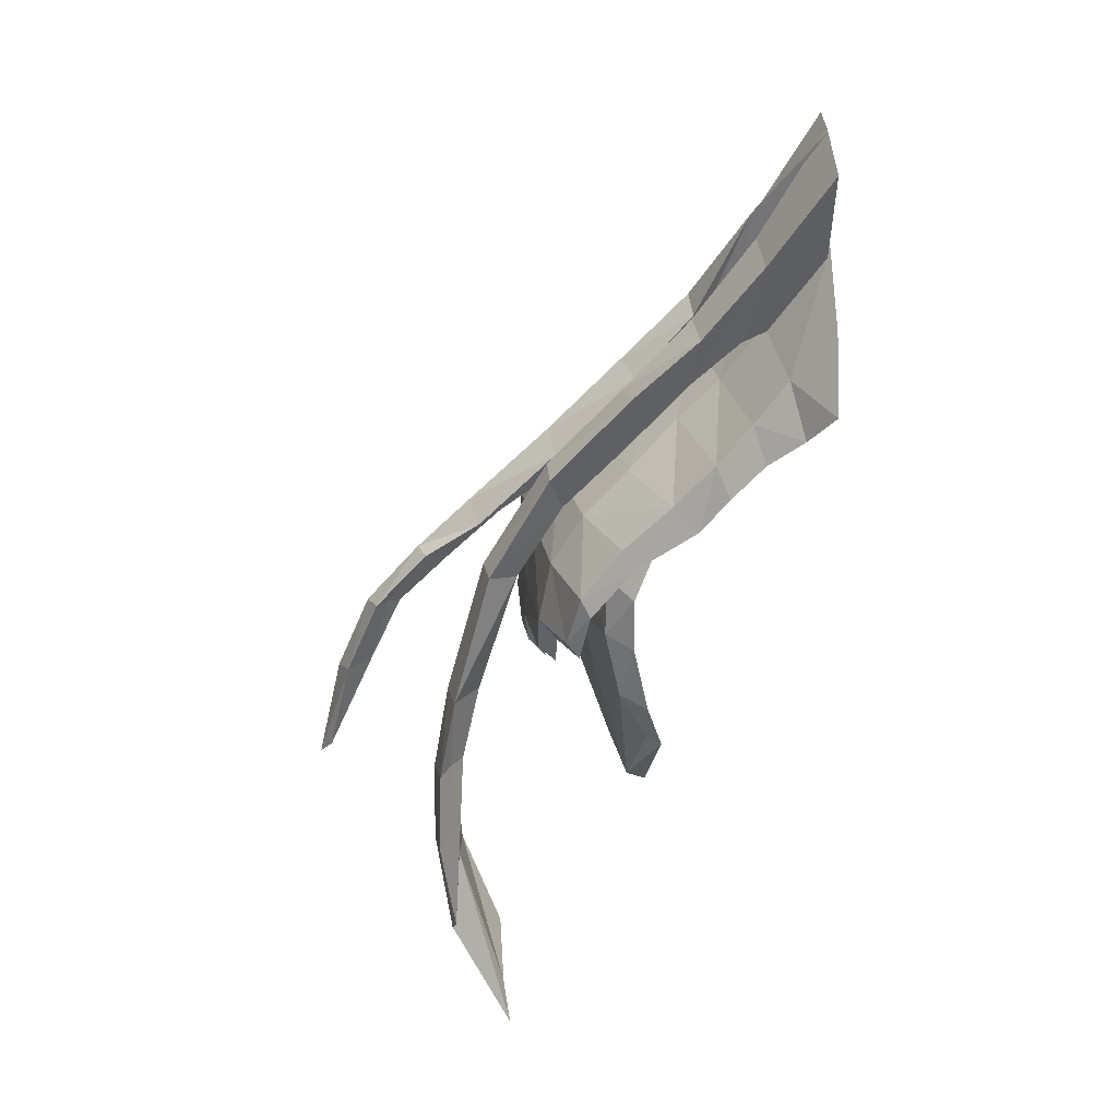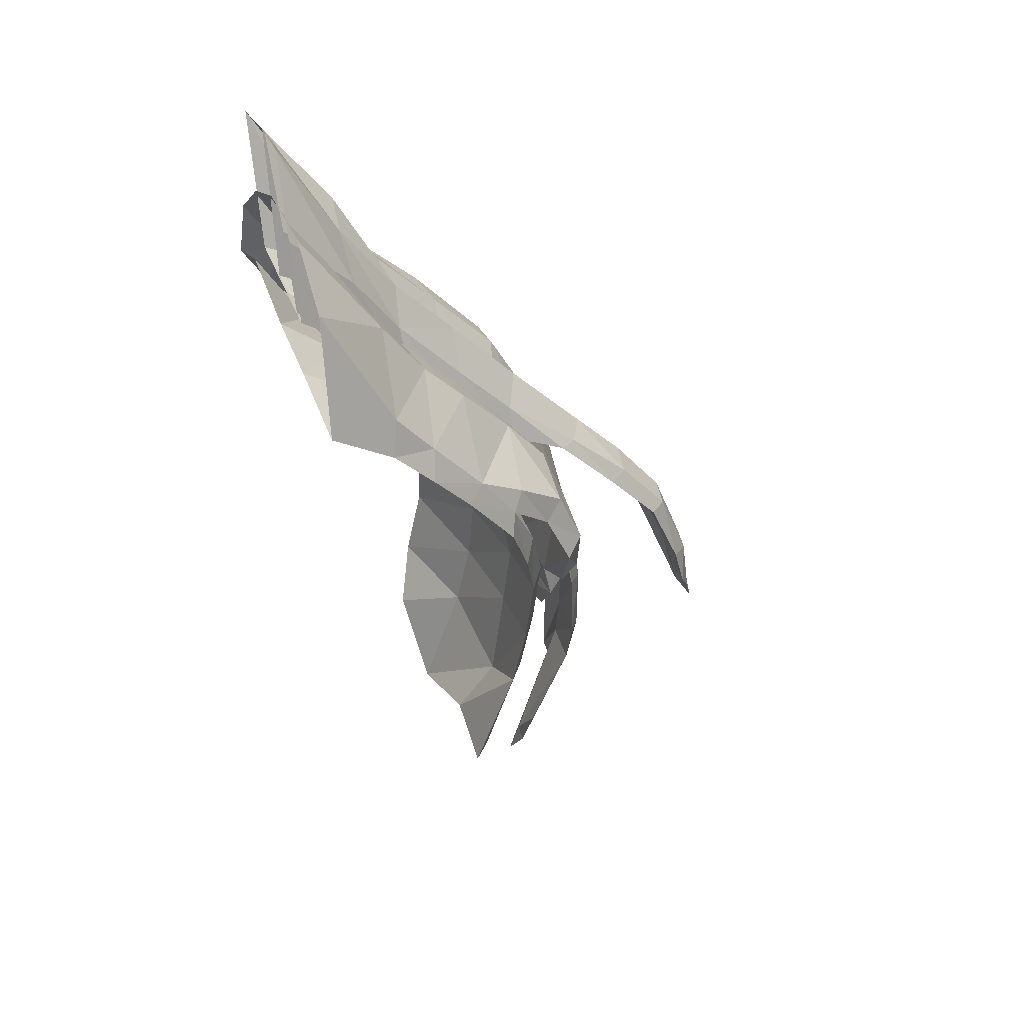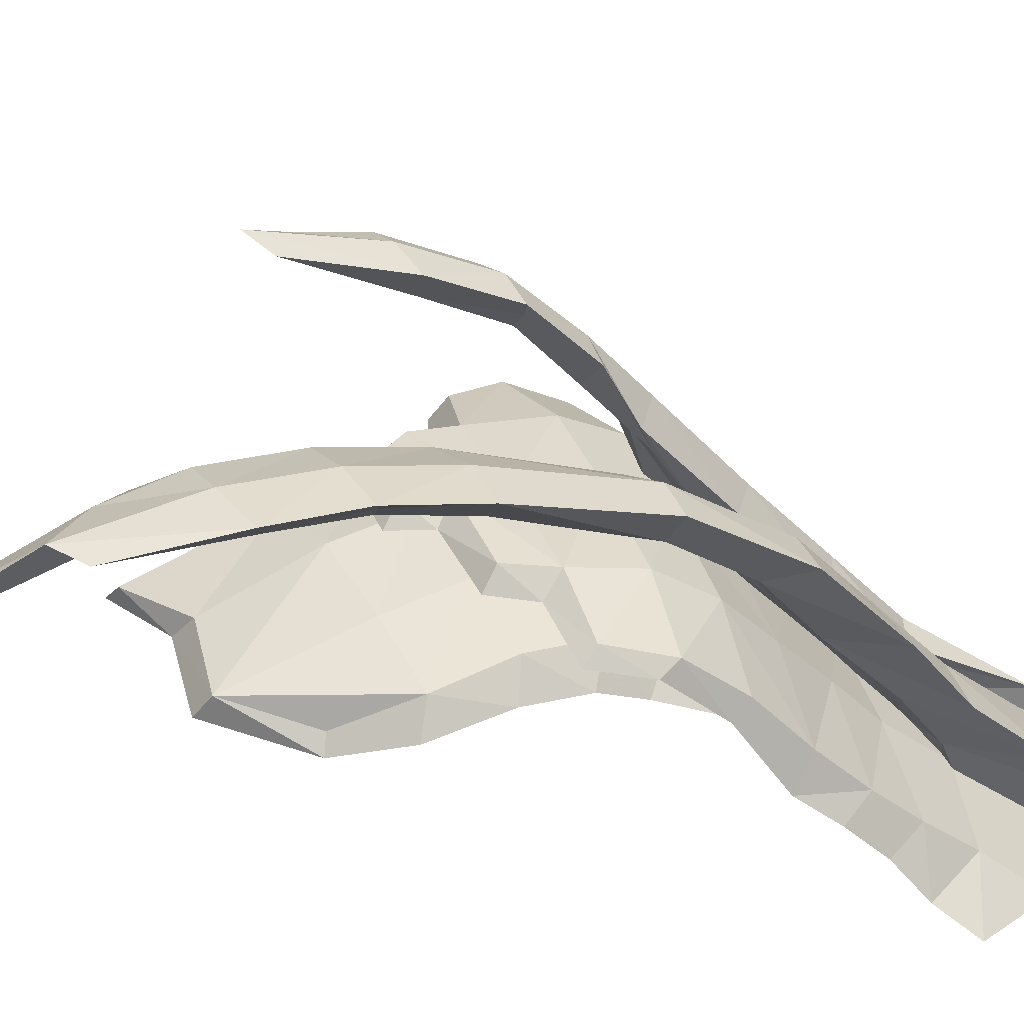
<metadata>
{"format":"obj","ext":"obj","renderer":"f3d","projection":"perspective","resolution":1024,"background":"white","views":[{"elev":26.5,"azim":90.5,"up":"+Y"},{"elev":29.9,"azim":-107.1,"up":"+Y"},{"elev":26.0,"azim":72.1,"up":"+Z"}]}
</metadata>
<code>
g Box01
v 1034 798.7 241.1
v 1101 685.2 197.7
v 1135 782.8 78.92
v 1031 951 129.8
v 383.9 1041 241.6
v 387.8 841.6 397.4
v 713.7 827.8 330.4
v 718.1 1015 189.5
v 271.9 -814.5 609
v 323.1 -768.7 677.8
v 100.5 -903.2 671.1
v 48.95 -927 620.2
v 24.54 721.7 321.5
v -350.5 598.6 366.2
v -370 728.8 219.9
v 23.78 793.1 215.3
v -333.1 850.8 239.5
v -300.9 703.5 377.7
v 29.61 846.9 434.4
v -20.84 1048 274.1
v 743.2 -570.9 495.9
v 714.7 -558.2 548.8
v 589.5 -790.5 614.4
v 556.7 -833.4 547.4
v 806.2 626.5 266
v 379.8 686.9 299
v 378.8 800.9 185.8
v 825.6 739.9 168.9
v 1040 658.7 355.1
v 1085 439 405.8
v 1100 564.7 308.6
v 1201 891.7 -8.159
v 1073 1127 -6.34
v 394 710.4 534.5
v 434.4 522.2 717
v 770.9 522.1 630.8
v 715.9 689.2 468.3
v 755.9 1301 -5.831
v 428.8 1400 -5.273
v 53.85 298.2 658.1
v -253.1 269.7 678
v -309.2 463.8 503.5
v 47.98 592.5 445.7
v -433.3 862 -4.023
v 9.667 899.3 -4.998
v -255.6 512.1 561.9
v -168 410.4 734.9
v 150.8 507.9 781.5
v 61.76 705.8 584
v -18.81 1407 -4.619
v -339.6 1266 -6.315
v 811.3 380.3 476.9
v 370.5 317.3 594.2
v 368 568 406.3
v 781.6 510.4 360.9
v 404.8 918.2 -5.014
v 867.4 987.2 -7.65
v 745.2 100 697.7
v 827.5 51.93 604.3
v 798.9 196.9 545.3
v 712.8 267 624.9
v 438.5 251.6 713.5
v 505.2 68.7 785.8
v -21.25 -22.15 857.6
v 233.9 28.61 854.4
v 159.7 226.7 781.7
v -131.1 180.8 790.2
v -70.42 -81.82 813.6
v -21.25 -22.15 857.6
v -131.1 180.8 790.2
v -175.1 96.17 757.1
v 114.7 162.1 732.3
v 184.7 -67.6 798.8
v -70.42 -81.82 813.6
v -175.1 96.17 757.1
v 827.5 51.93 604.3
v 476.3 -21.83 732.9
v 423.2 190.5 663.6
v 798.9 196.9 545.3
v 769.1 -108.5 702.9
v 834.7 -137 602.3
v 811.3 380.3 476.9
v 720.7 406.2 538.5
v 526.2 -156.1 784
v 388.6 405.5 623.4
v 13.98 -259.1 839.3
v 256.2 -208.9 845.6
v 102.8 390.8 687.3
v -220 352.2 693.6
v -45.37 -305 790.8
v 13.98 -259.1 839.3
v -220 352.2 693.6
v -253.1 269.7 678
v 206.5 -285.3 777.7
v -45.37 -305 790.8
v 834.7 -137 602.3
v 496.4 -227.8 719
v 271.9 -814.5 609
v 556.7 -833.4 547.4
v 589.5 -790.5 614.4
v 323.1 -768.7 677.8
v 1040 509.4 490.6
v 720.7 406.2 538.5
v 811.3 380.3 476.9
v 1085 439 405.8
v 1100 564.7 308.6
v 1085 439 405.8
v 1101 685.2 197.7
v 1135 782.8 78.92
v 1201 891.7 -8.159
v 538.5 -236.3 929.1
v 782 -206.8 875.7
v 760.8 -163.1 938.9
v 486.3 -182.6 991.4
v 850.3 -85 870.7
v 1036 -56.47 793.2
v 1013 -10.95 837.6
v 816.9 -25.43 933.9
v -255.6 512.1 561.9
v -220 352.2 693.6
v -168 410.4 734.9
v -25.79 -91.08 942.3
v 146.9 -143 926.7
v 196 -75.41 1021
v -11.47 -41.36 1006
v 243.7 -362 947.6
v 482.3 -351.5 916.3
v 449.9 -302.5 978.5
v 279 -309.3 1009
v 388.6 405.5 623.4
v 720.7 406.2 538.5
v 749.2 286.4 719.3
v 417 285.8 804.2
v 1085 439 405.8
v 1067 292.2 611.9
v 1038 350.5 653.6
v 1067 292.2 611.9
v 799.3 364.7 781.9
v 462.9 363.2 865.6
v 179.3 348.9 930
v -71.1 290.6 915.7
v -123.1 232.2 848.2
v -71.1 290.6 915.7
v -220 352.2 693.6
v 102.8 390.8 687.3
v 131.2 271 868
v -123.1 232.2 848.2
v 757.9 109.2 842.3
v 425.8 108.5 910.3
v 1073 114.9 756.3
v 1050 173.4 789.8
v 1073 114.9 756.3
v 808.1 187.5 892.4
v 471.6 186 959.4
v 188.8 171.7 1010
v -63.14 113.5 1001
v -114.3 54.94 940.4
v -63.14 113.5 1001
v 140 93.81 961.4
v -114.3 54.94 940.4
v 714.7 -558.2 548.8
v 743.2 -570.9 495.9
v 841.8 -371.1 550.1
v 793.1 -339.7 650.1
v 547.3 -384.6 733.8
v 589.5 -790.5 614.4
v 39.78 -486.3 798
v 100.5 -903.2 671.1
v 323.1 -768.7 677.8
v 278.5 -435.5 799.8
v -10.89 -528.2 750.6
v 48.95 -927 620.2
v 100.5 -903.2 671.1
v 39.78 -486.3 798
v 271.9 -814.5 609
v 48.95 -927 620.2
v -10.89 -528.2 750.6
v 228.3 -619.9 737.6
v 743.2 -570.9 495.9
v 556.7 -833.4 547.4
v 516.5 -451.3 673.9
v 841.8 -371.1 550.1
v 850.3 -85 870.7
v 434.6 -104 924.1
v 1036 -56.47 793.2
v 1013 -10.95 837.6
v 1036 -56.47 793.2
v 816.9 -25.43 933.9
v 480.4 -44.94 986.4
v 196 -75.41 1021
v -11.47 -41.36 1006
v -25.79 -91.08 942.3
v -11.47 -41.36 1006
v 146.9 -143 926.7
v -25.79 -91.08 942.3
v 816.9 -25.43 933.9
v 480.4 -44.94 986.4
v 486.3 -182.6 991.4
v 760.8 -163.1 938.9
v 196 -75.41 1021
v 196.4 -210.4 1024
v 196 -75.41 1021
v 146.9 -143 926.7
v 161 -268.6 958.4
v 196.4 -210.4 1024
v 538.5 -236.3 929.1
v 161 -268.6 958.4
v 782 -206.8 875.7
v 449.9 -302.5 978.5
v 482.3 -351.5 916.3
v 279 -309.3 1009
v 449.9 -302.5 978.5
v 243.7 -362 947.6
v 279 -309.3 1009
v 482.3 -351.5 916.3
v 243.7 -362 947.6
v -433.3 862 -4.023
v -370 728.8 219.9
v -333.1 850.8 239.5
v -339.6 1266 -6.315
v -350.5 598.6 366.2
v -300.9 703.5 377.7
v -309.2 463.8 503.5
v -255.6 512.1 561.9
v -253.1 269.7 678
v -220 352.2 693.6
v 932.7 -1482 1069
v 988.7 -1631 1045
v 885.2 -1517 1073
v 769.7 -1323 1084
v 563.8 935.1 267.3
v 608.4 795.6 440.1
v 410.3 745 431.5
v 305.7 897.3 245.1
v 410.3 745 431.5
v 485 896.5 409.9
v 363.4 1125 232.4
v 305.7 897.3 245.1
v 1097 -788.1 1280
v 991 -749.3 1211
v 1007 -502.8 1239
v 1060 -522.2 1273
v 837.7 1259 204.4
v 835.5 1009 403.8
v 787.1 834.1 435.2
v 754.3 972.7 266.5
v 654.2 1017 426.2
v 581.6 1272 218.1
v 638.3 572.3 659.9
v 714.8 402.2 869
v 541.5 355 859
v 486 528.6 664.9
v 153.3 1059 11.86
v 527.4 1078 10.12
v 541.5 355 859
v 594.3 468.7 852.8
v 546.3 666 644.2
v 486 528.6 664.9
v 233.6 1341 -5.036
v 153.3 1059 11.86
v 727.3 1089 9.218
v 869.1 1568 -5.153
v 788.1 552.3 904.5
v 726.5 793.6 656.9
v 485.1 1618 -5.114
v 755.5 162.8 1028
v 593 171 1007
v 872.1 430.3 851.4
v 933.4 554.4 893.5
v 970.1 209.2 1097
v 903.5 185.6 1006
v 672.3 171.3 1069
v 840.6 202.9 1121
v 593 171 1007
v 773.5 -280.4 1166
v 634.6 -293.8 1158
v 1023 -242.8 1220
v 915.6 -239.2 1140
v 717.4 -300.1 1226
v 883.1 -260.7 1251
v 634.6 -293.8 1158
v 818.5 -546.3 1222
v 663.4 -569.6 1220
v 1007 -502.8 1239
v 953.3 -501 1199
v 753.3 -584.8 1281
v 909.9 -557 1302
v 663.4 -569.6 1220
v 886.1 -950.9 1224
v 1070 -1133 1230
v 979.4 -1209 1250
v 727.3 1089 9.218
v 754.3 972.7 266.5
v 869.1 1568 -5.153
v 837.7 1259 204.4
v 787.1 834.1 435.2
v 807.4 617.8 641.2
v 872.1 430.3 851.4
v 835.5 1009 403.8
v 884.7 824.9 622.3
v 933.4 554.4 893.5
v 903.5 185.6 1006
v 970.1 209.2 1097
v 915.6 -239.2 1140
v 1023 -242.8 1220
v 953.3 -501 1199
v 1060 -522.2 1273
v 692.1 -831.8 1236
v 863.6 -798.6 1232
v 886.1 -950.9 1224
v 722.3 -983.9 1222
v 991 -749.3 1211
v 1070 -1133 1230
v 1070 -1133 1230
v 1097 -788.1 1280
v 936.6 -839.7 1306
v 979.4 -1209 1250
v 1070 -1133 1230
v 789.1 -855.8 1290
v 821.9 -1079 1244
v 692.1 -831.8 1236
v 722.3 -983.9 1222
v 886.1 -950.9 1224
v 979.4 -1209 1250
v 988.7 -1631 1045
v 932.7 -1482 1069
v 885.2 -1517 1073
v 988.7 -1631 1045
v 769.7 -1323 1084
v 932.7 -1482 1069
v 769.7 -1323 1084
v 807.4 617.8 641.2
v 835.5 1009 403.8
v 884.7 824.9 622.3
v 933.4 554.4 893.5
v 1023 -242.8 1220
v 991 -749.3 1211
v 342.3 935.1 267.3
v 370.6 795.6 440.1
v 245.1 745 431.5
v 178.7 897.3 245.1
v 245.1 745 431.5
v 292.4 896.5 409.9
v 215.3 1125 232.4
v 178.7 897.3 245.1
v 680.3 -302.6 1619
v 613 -293.2 1541
v 623.1 -55.11 1471
v 656.7 -59.79 1511
v 506.5 1338 228.9
v 514.5 979.3 412.6
v 483.9 834.1 435.2
v 463.1 972.7 266.5
v 399.6 1017 426.2
v 353.6 1272 218.1
v 389.5 572.3 659.9
v 438 402.2 869
v 328.2 355 859
v 293 528.6 664.9
v 82.17 1059 11.86
v 319.3 1078 10.12
v 328.2 355 859
v 361.7 468.7 852.8
v 331.2 666 644.2
v 293 528.6 664.9
v 133 1341 -5.036
v 82.17 1059 11.86
v 446 1089 9.218
v 526.4 1614 -5.153
v 484.5 552.3 904.5
v 445.5 793.6 656.9
v 292.5 1618 -5.114
v 463.8 252.7 1090
v 360.8 261 1069
v 537.7 430.3 851.4
v 576.6 491.4 877.9
v 599.8 236.2 1144
v 557.6 275.6 1068
v 411.1 261.3 1132
v 517.8 292.9 1184
v 360.8 261 1069
v 475.2 71.84 1296
v 387.2 56.27 1294
v 633.1 127.4 1331
v 565.3 99.73 1256
v 439.7 76.79 1359
v 544.7 122.8 1367
v 387.2 56.27 1294
v 503.8 -101.6 1473
v 405.4 -123.9 1480
v 623.1 -55.11 1471
v 589.2 -68.93 1434
v 462.4 -114.4 1542
v 561.7 -80.65 1551
v 405.4 -123.9 1480
v 546.6 -474.1 1631
v 663 -625 1696
v 605.8 -687.8 1744
v 446 1089 9.218
v 463.1 972.7 266.5
v 526.4 1614 -5.153
v 506.5 1338 228.9
v 483.9 834.1 435.2
v 496.7 617.8 641.2
v 537.7 430.3 851.4
v 514.5 979.3 412.6
v 514.5 979.3 412.6
v 399.6 1017 426.2
v 445.5 793.6 656.9
v 545.7 761.9 606.7
v 484.5 552.3 904.5
v 576.6 491.4 877.9
v 557.6 275.6 1068
v 517.8 292.9 1184
v 599.8 236.2 1144
v 565.3 99.73 1256
v 544.7 122.8 1367
v 633.1 127.4 1331
v 589.2 -68.93 1434
v 561.7 -80.65 1551
v 656.7 -59.79 1511
v 423.7 -359.7 1596
v 532.3 -330.7 1579
v 546.6 -474.1 1631
v 442.8 -505.5 1641
v 613 -293.2 1541
v 663 -625 1696
v 663 -625 1696
v 680.3 -302.6 1619
v 578.6 -339.8 1664
v 605.8 -687.8 1744
v 663 -625 1696
v 578.6 -339.8 1664
v 485.1 -361.2 1654
v 505.9 -570.2 1688
v 605.8 -687.8 1744
v 423.7 -359.7 1596
v 442.8 -505.5 1641
v 496.7 617.8 641.2
v 514.5 979.3 412.6
v 545.7 761.9 606.7
v 576.6 491.4 877.9
v 633.1 127.4 1331
v 613 -293.2 1541
v 505.9 -570.2 1688
v 442.8 -505.5 1641
f 1 2 3
f 3 4 1
f 5 6 7
f 7 8 5
f 9 10 11
f 11 12 9
f 13 14 15
f 15 16 13
f 17 18 19
f 19 20 17
f 21 22 23
f 23 24 21
f 25 26 27
f 27 28 25
f 29 30 31
f 29 31 2
f 2 1 29
f 32 33 4
f 4 3 32
f 34 35 36
f 36 37 34
f 6 34 37
f 37 7 6
f 8 38 39
f 39 5 8
f 40 41 42
f 42 43 40
f 13 43 42
f 42 14 13
f 44 45 16
f 16 15 44
f 46 47 48
f 48 49 46
f 18 46 49
f 49 19 18
f 20 50 51
f 51 17 20
f 52 53 54
f 54 55 52
f 25 55 54
f 54 26 25
f 56 57 28
f 28 27 56
f 58 59 60
f 60 61 58
f 62 63 58
f 58 61 62
f 64 65 66
f 66 67 64
f 68 69 70
f 70 71 68
f 72 73 74
f 74 75 72
f 76 77 78
f 78 79 76
f 80 81 59
f 59 58 80
f 82 83 61
f 61 60 82
f 63 84 80
f 80 58 63
f 61 83 85
f 85 62 61
f 64 86 87
f 87 65 64
f 88 89 67
f 67 66 88
f 68 90 91
f 91 69 68
f 92 93 71
f 71 70 92
f 94 95 74
f 74 73 94
f 75 41 40
f 40 72 75
f 96 97 77
f 77 76 96
f 53 52 79
f 79 78 53
f 39 50 20
f 20 5 39
f 98 99 100
f 100 101 98
f 45 56 27
f 27 16 45
f 5 20 19
f 19 6 5
f 6 19 49
f 49 34 6
f 34 49 48
f 48 35 34
f 16 27 26
f 26 13 16
f 13 26 54
f 54 43 13
f 43 54 53
f 53 40 43
f 85 88 66
f 66 62 85
f 40 53 78
f 78 72 40
f 62 66 65
f 65 63 62
f 65 87 84
f 84 63 65
f 72 78 77
f 77 73 72
f 73 77 97
f 97 94 73
f 38 8 4
f 4 33 38
f 8 7 1
f 1 4 8
f 7 37 29
f 29 1 7
f 37 36 102
f 102 29 37
f 103 104 105
f 52 55 106
f 106 107 52
f 55 25 108
f 108 106 55
f 25 28 109
f 109 108 25
f 28 57 110
f 110 109 28
f 111 112 113
f 113 114 111
f 115 116 117
f 117 118 115
f 30 29 102
f 119 120 121
f 122 123 124
f 124 125 122
f 126 127 128
f 128 129 126
f 130 131 132
f 132 133 130
f 131 134 135
f 135 132 131
f 30 102 136
f 136 137 30
f 102 36 138
f 138 136 102
f 36 35 139
f 139 138 36
f 35 48 140
f 140 139 35
f 48 47 141
f 141 140 48
f 121 120 142
f 142 143 121
f 144 145 146
f 146 147 144
f 145 130 133
f 133 146 145
f 133 132 148
f 148 149 133
f 132 135 150
f 150 148 132
f 137 136 151
f 151 152 137
f 138 153 151
f 151 136 138
f 139 154 153
f 153 138 139
f 140 155 154
f 154 139 140
f 141 156 155
f 155 140 141
f 142 157 158
f 158 143 142
f 147 146 159
f 159 160 147
f 146 133 149
f 149 159 146
f 161 162 163
f 163 164 161
f 165 166 164
f 167 168 169
f 169 170 167
f 171 172 173
f 173 174 171
f 175 176 177
f 177 178 175
f 179 180 181
f 181 182 179
f 170 169 166
f 166 165 170
f 180 175 178
f 178 181 180
f 183 184 149
f 149 148 183
f 185 183 148
f 148 150 185
f 186 187 152
f 152 151 186
f 153 188 186
f 186 151 153
f 154 189 188
f 188 153 154
f 155 190 189
f 189 154 155
f 156 191 190
f 190 155 156
f 157 192 193
f 193 158 157
f 194 195 160
f 160 159 194
f 184 194 159
f 159 149 184
f 166 161 164
f 115 118 113
f 113 112 115
f 196 197 198
f 198 199 196
f 197 200 201
f 201 198 197
f 202 203 204
f 204 205 202
f 194 184 206
f 206 207 194
f 184 183 208
f 208 206 184
f 111 114 209
f 209 210 111
f 198 201 211
f 211 212 198
f 205 204 213
f 213 214 205
f 207 206 215
f 215 216 207
f 164 163 81
f 81 80 164
f 84 165 164
f 164 80 84
f 86 167 170
f 170 87 86
f 90 171 174
f 174 91 90
f 178 177 95
f 95 94 178
f 182 181 97
f 97 96 182
f 87 170 165
f 165 84 87
f 181 178 94
f 94 97 181
f 217 218 219
f 219 220 217
f 218 221 222
f 222 219 218
f 221 223 224
f 224 222 221
f 223 225 226
f 226 224 223
f 227 228 229
f 229 230 227
f 231 232 233
f 233 234 231
f 235 236 237
f 237 238 235
f 239 240 241
f 241 242 239
f 243 244 245
f 245 246 243
f 236 247 248
f 248 237 236
f 249 250 251
f 251 252 249
f 232 249 252
f 252 233 232
f 234 253 254
f 254 231 234
f 255 256 257
f 257 258 255
f 258 257 236
f 236 235 258
f 259 260 238
f 238 237 259
f 246 261 262
f 262 243 246
f 256 263 264
f 264 257 256
f 236 257 264
f 264 247 236
f 265 259 237
f 237 248 265
f 251 250 266
f 266 267 251
f 268 269 270
f 270 271 268
f 263 256 272
f 272 273 263
f 256 255 274
f 274 272 256
f 267 266 275
f 275 276 267
f 271 270 277
f 277 278 271
f 273 272 279
f 279 280 273
f 272 274 281
f 281 279 272
f 276 275 282
f 282 283 276
f 278 277 284
f 284 285 278
f 279 286 287
f 287 280 279
f 279 281 288
f 288 286 279
f 289 290 291
f 254 292 293
f 293 231 254
f 294 265 248
f 248 295 294
f 231 293 296
f 296 232 231
f 232 296 297
f 297 249 232
f 249 297 298
f 298 250 249
f 295 248 247
f 247 299 295
f 299 247 264
f 264 300 299
f 300 264 263
f 263 301 300
f 250 298 302
f 302 266 250
f 301 263 273
f 273 303 301
f 266 302 304
f 304 275 266
f 303 273 280
f 280 305 303
f 275 304 306
f 306 282 275
f 280 287 307
f 307 305 280
f 308 309 310
f 310 311 308
f 309 312 313
f 313 310 309
f 240 239 314
f 315 316 317
f 317 318 315
f 316 319 320
f 320 317 316
f 319 321 322
f 322 320 319
f 323 324 325
f 325 326 323
f 317 320 327
f 327 328 317
f 320 322 329
f 329 327 320
f 311 310 330
f 330 331 311
f 332 245 333
f 333 334 332
f 268 332 334
f 334 335 268
f 241 336 242
f 309 308 283
f 283 282 309
f 284 337 285
f 286 319 316
f 316 287 286
f 321 319 286
f 286 288 321
f 312 309 282
f 282 306 312
f 287 316 315
f 315 307 287
f 338 339 340
f 340 341 338
f 342 343 344
f 344 345 342
f 346 347 348
f 348 349 346
f 350 351 352
f 352 353 350
f 343 354 355
f 355 344 343
f 356 357 358
f 358 359 356
f 339 356 359
f 359 340 339
f 341 360 361
f 361 338 341
f 362 363 364
f 364 365 362
f 365 364 343
f 343 342 365
f 366 367 345
f 345 344 366
f 353 368 369
f 369 350 353
f 363 370 371
f 371 364 363
f 343 364 371
f 371 354 343
f 372 366 344
f 344 355 372
f 358 357 373
f 373 374 358
f 375 376 377
f 377 378 375
f 370 363 379
f 379 380 370
f 363 362 381
f 381 379 363
f 374 373 382
f 382 383 374
f 378 377 384
f 384 385 378
f 380 379 386
f 386 387 380
f 379 381 388
f 388 386 379
f 383 382 389
f 389 390 383
f 385 384 391
f 391 392 385
f 386 393 394
f 394 387 386
f 386 388 395
f 395 393 386
f 396 397 398
f 361 399 400
f 400 338 361
f 401 372 355
f 355 402 401
f 338 400 403
f 403 339 338
f 339 403 404
f 404 356 339
f 356 404 405
f 405 357 356
f 402 355 354
f 354 406 402
f 407 408 409
f 409 410 407
f 410 409 411
f 411 412 410
f 357 405 413
f 413 373 357
f 412 411 414
f 414 415 412
f 373 413 416
f 416 382 373
f 415 414 417
f 417 418 415
f 382 416 419
f 419 389 382
f 417 420 421
f 421 418 417
f 422 423 424
f 424 425 422
f 423 426 427
f 427 424 423
f 347 346 428
f 429 430 431
f 431 432 429
f 433 434 435
f 435 436 433
f 434 437 438
f 438 435 434
f 439 352 440
f 440 441 439
f 375 439 441
f 441 442 375
f 348 443 349
f 423 422 390
f 390 389 423
f 391 444 392
f 393 434 433
f 433 394 393
f 437 434 393
f 393 395 437
f 426 423 389
f 389 419 426
f 420 430 429
f 429 421 420
f 445 446 396
f 396 398 445

</code>
